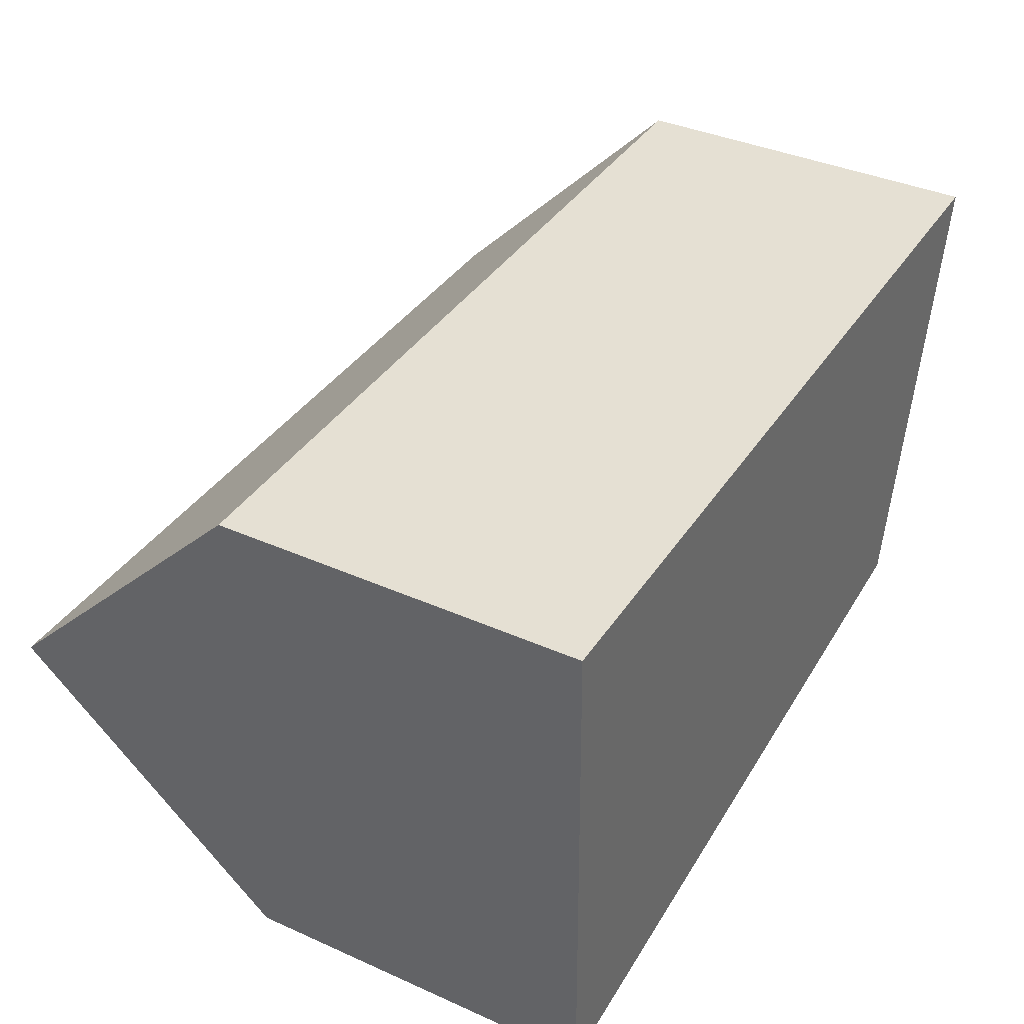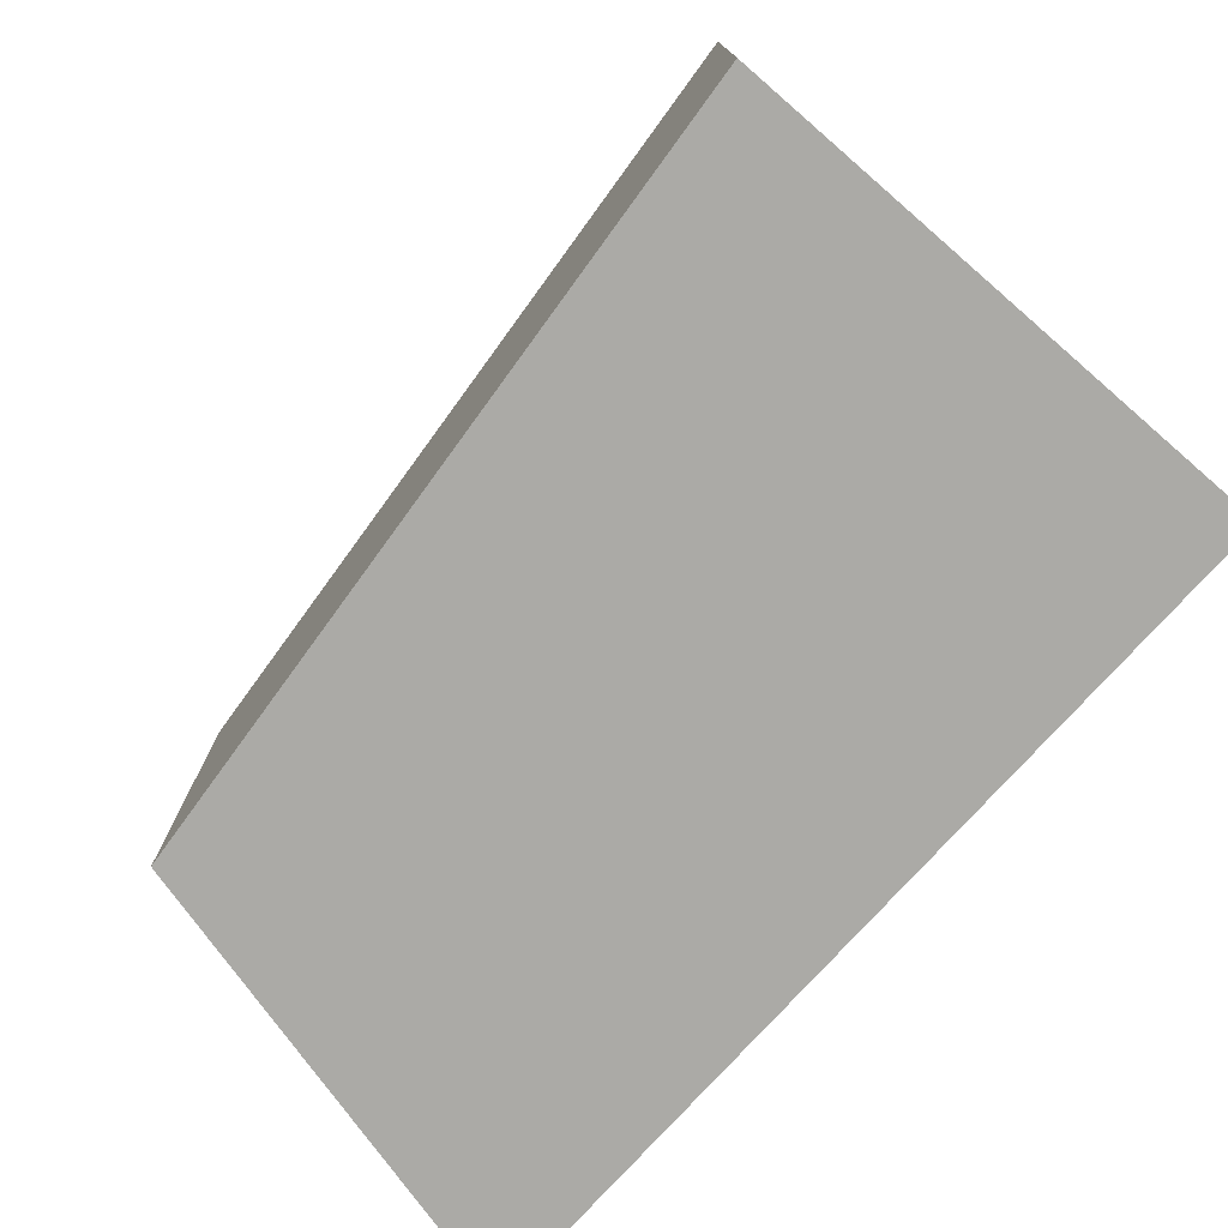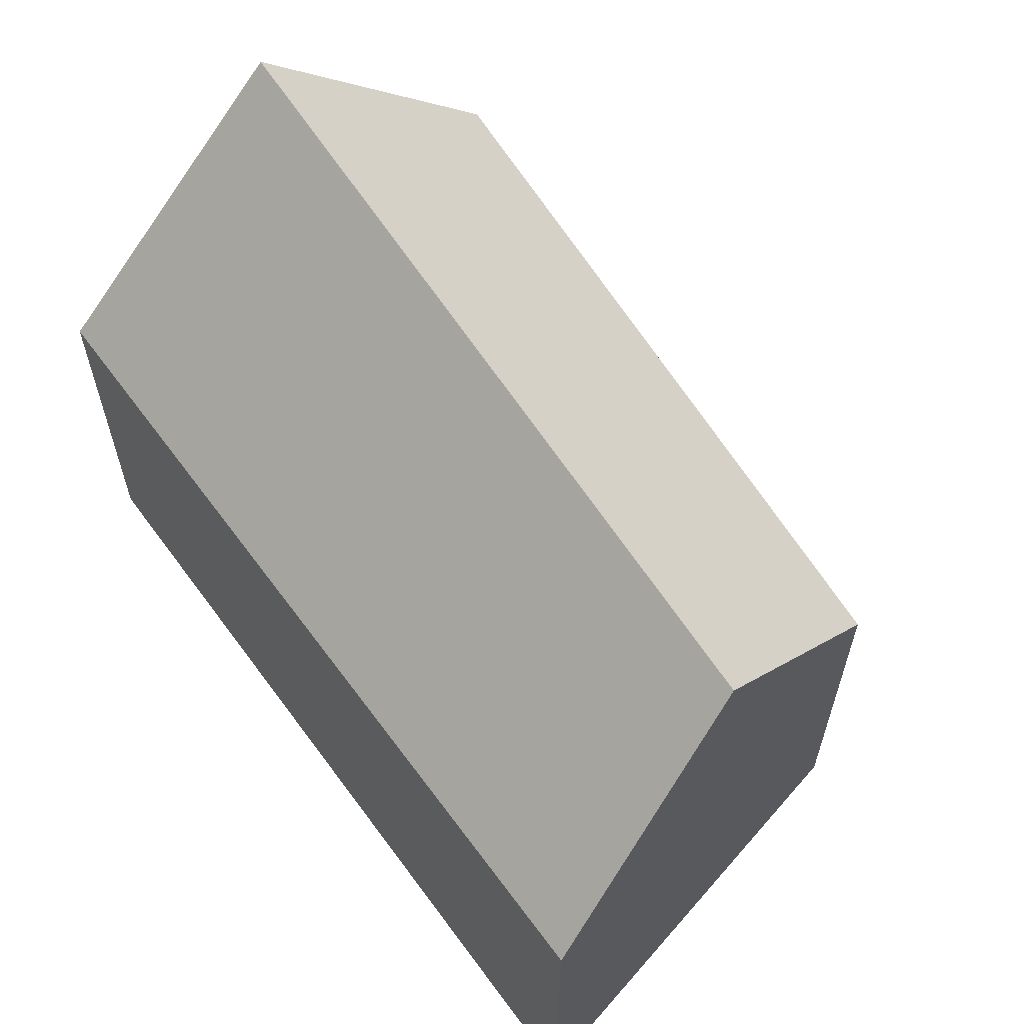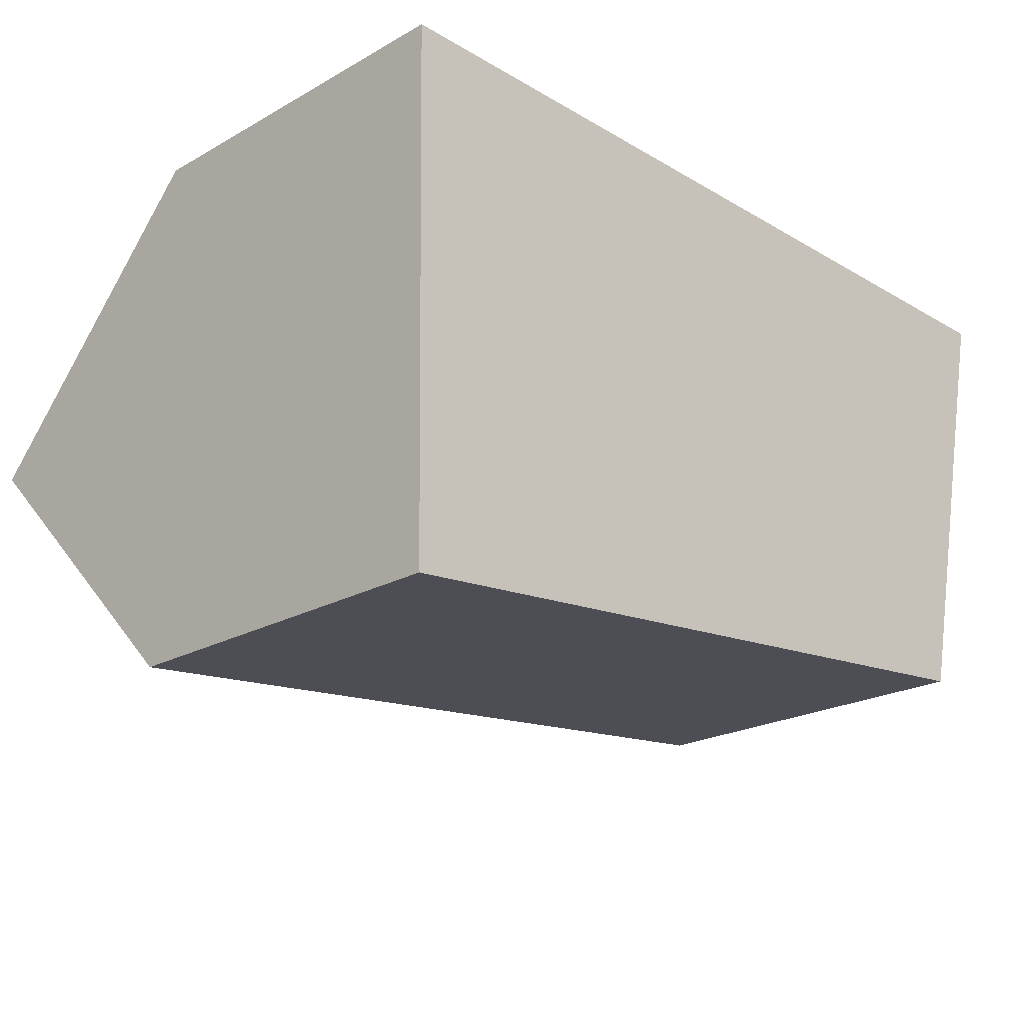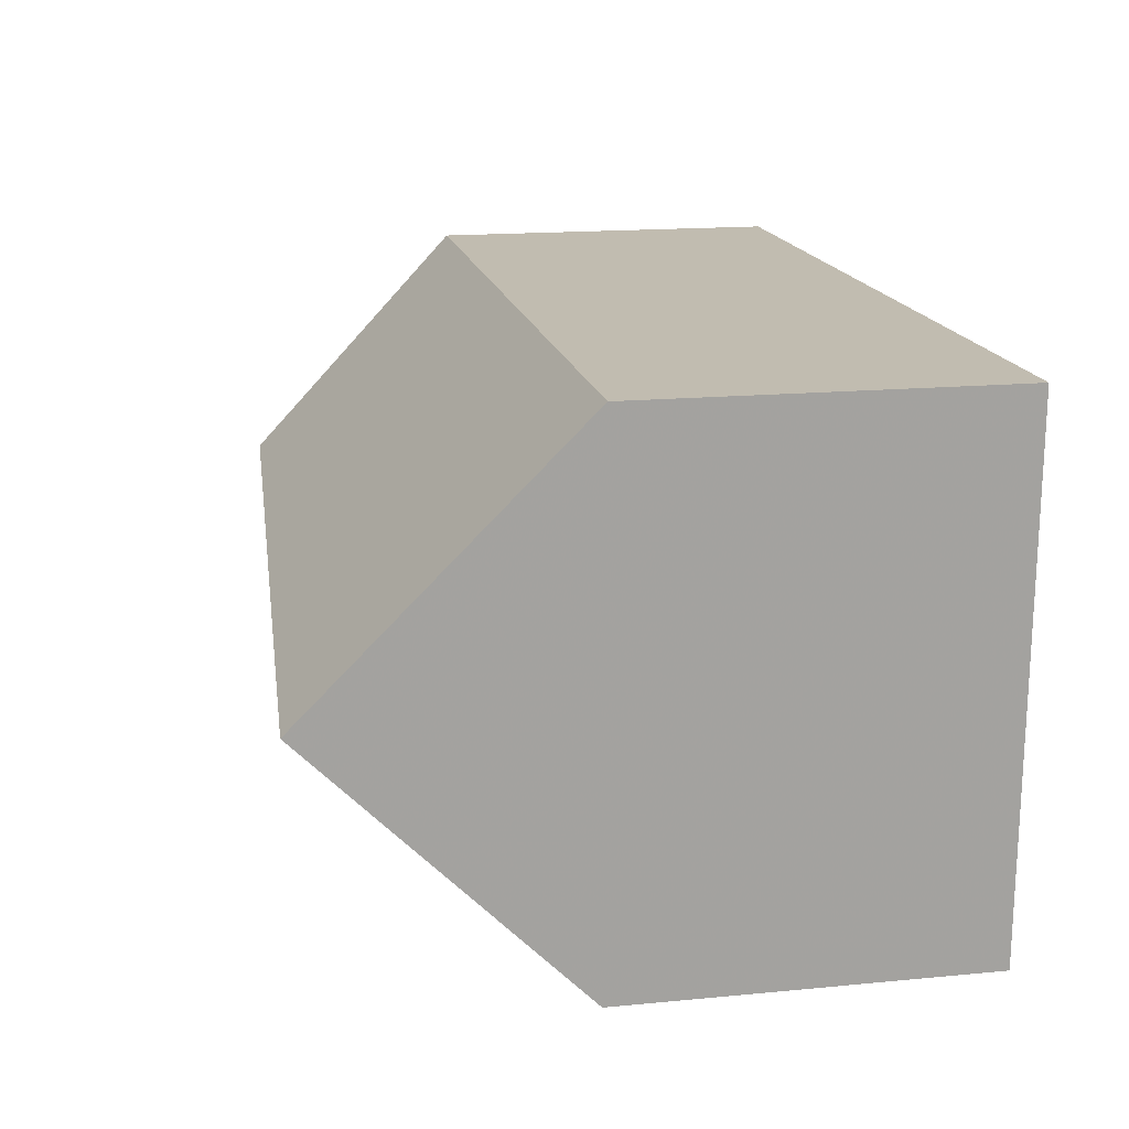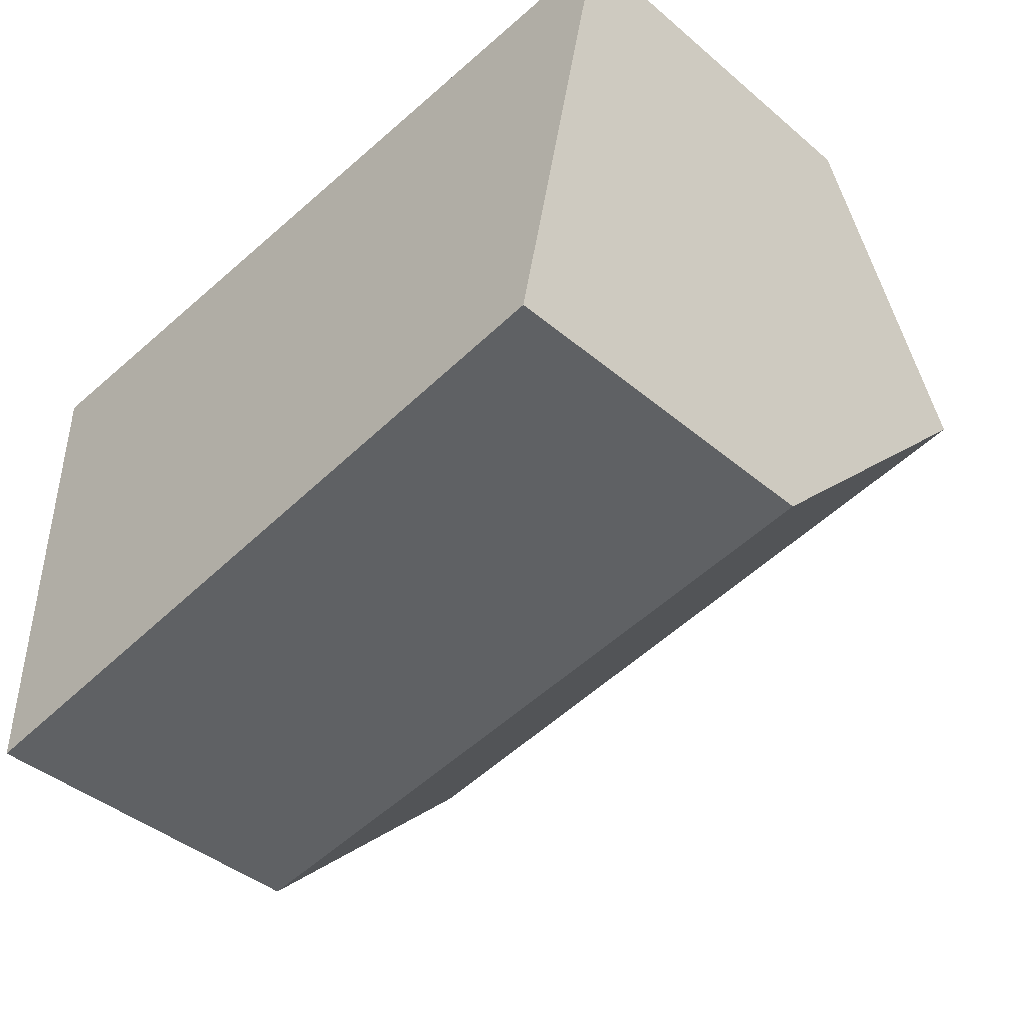
<metadata>
{"format":"obj","ext":"obj","renderer":"f3d","projection":"perspective","resolution":1024,"background":"white","views":[{"elev":38.0,"azim":-60.5,"up":"+Z"},{"elev":-75.8,"azim":-131.8,"up":"+Y"},{"elev":60.3,"azim":53.8,"up":"+Y"},{"elev":-21.8,"azim":-45.6,"up":"+Z"},{"elev":16.6,"azim":-101.0,"up":"+Z"},{"elev":-43.7,"azim":45.6,"up":"+Z"}]}
</metadata>
<code>
v 2.663 -0.07642 -0.604
v 2.663 -0.1052 -0.6329
v 2.663 -0.1451 -0.6329
v 2.662 -0.1451 -0.5752
v 2.662 -0.1052 -0.5752
v 2.752 -0.08089 -0.5996
v 2.747 -0.1052 -0.6246
v 2.663 -0.1052 -0.6329
v 2.747 -0.1052 -0.6246
v 2.747 -0.1451 -0.6246
v 2.663 -0.1451 -0.6329
v 2.758 -0.1451 -0.5752
v 2.662 -0.1451 -0.5752
v 2.663 -0.1451 -0.6329
v 2.747 -0.1451 -0.6246
v 2.758 -0.1052 -0.5752
v 2.662 -0.1052 -0.5752
v 2.662 -0.1451 -0.5752
v 2.758 -0.1451 -0.5752
v 2.752 -0.08089 -0.5996
v 2.758 -0.1052 -0.5752
v 2.758 -0.1451 -0.5752
v 2.747 -0.1451 -0.6246
v 2.747 -0.1052 -0.6246
f 1 2 3
f 1 3 4
f 1 4 5
f 6 7 2
f 1 6 2
f 8 9 10
f 8 10 11
f 12 13 14
f 12 14 15
f 16 17 18
f 16 18 19
f 1 16 6
f 16 1 5
f 20 21 22
f 20 22 23
f 20 23 24

</code>
